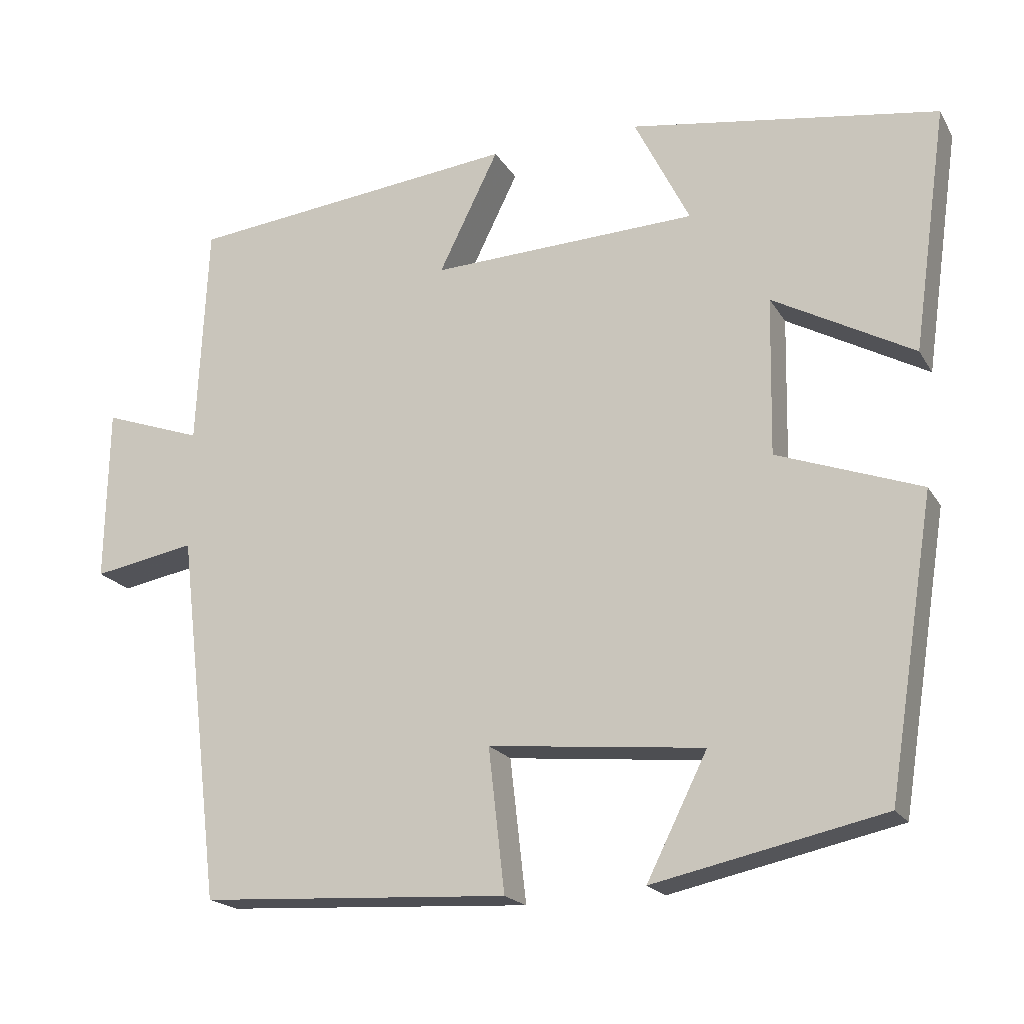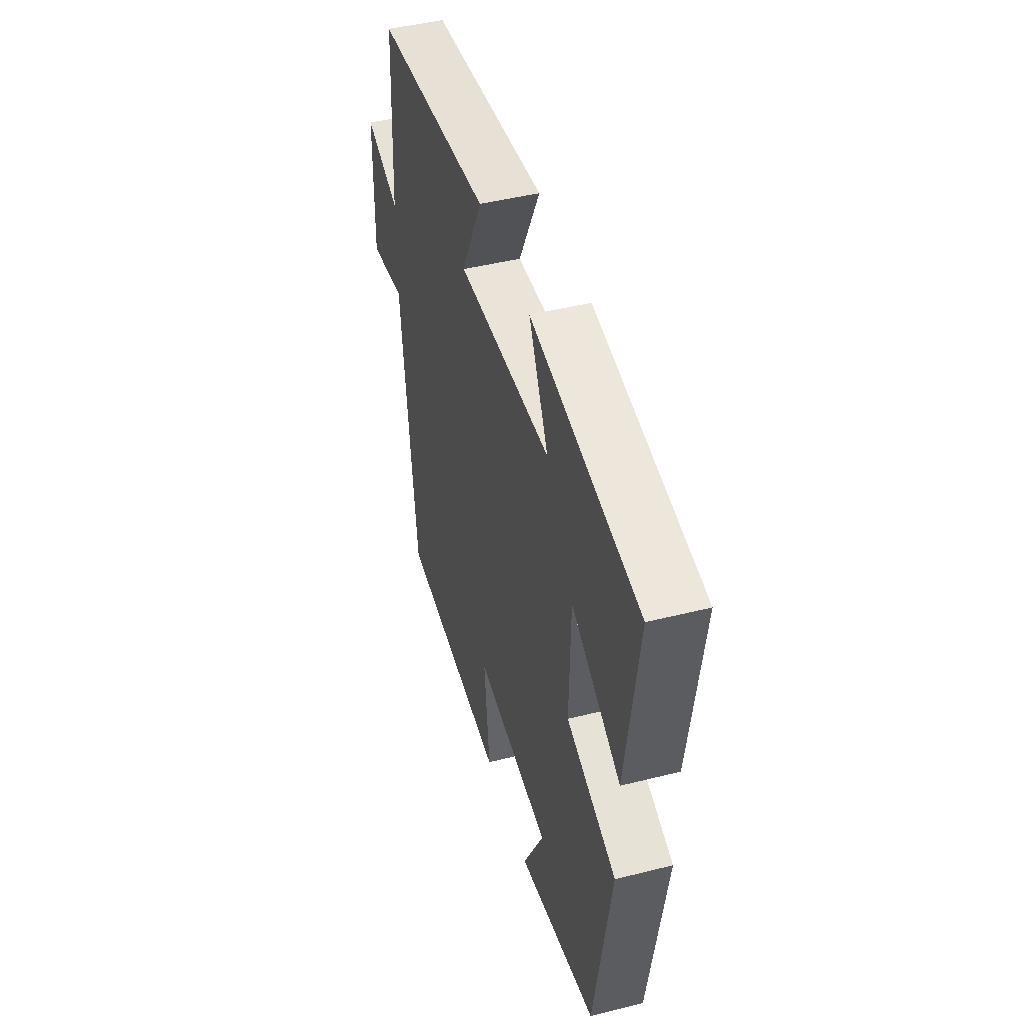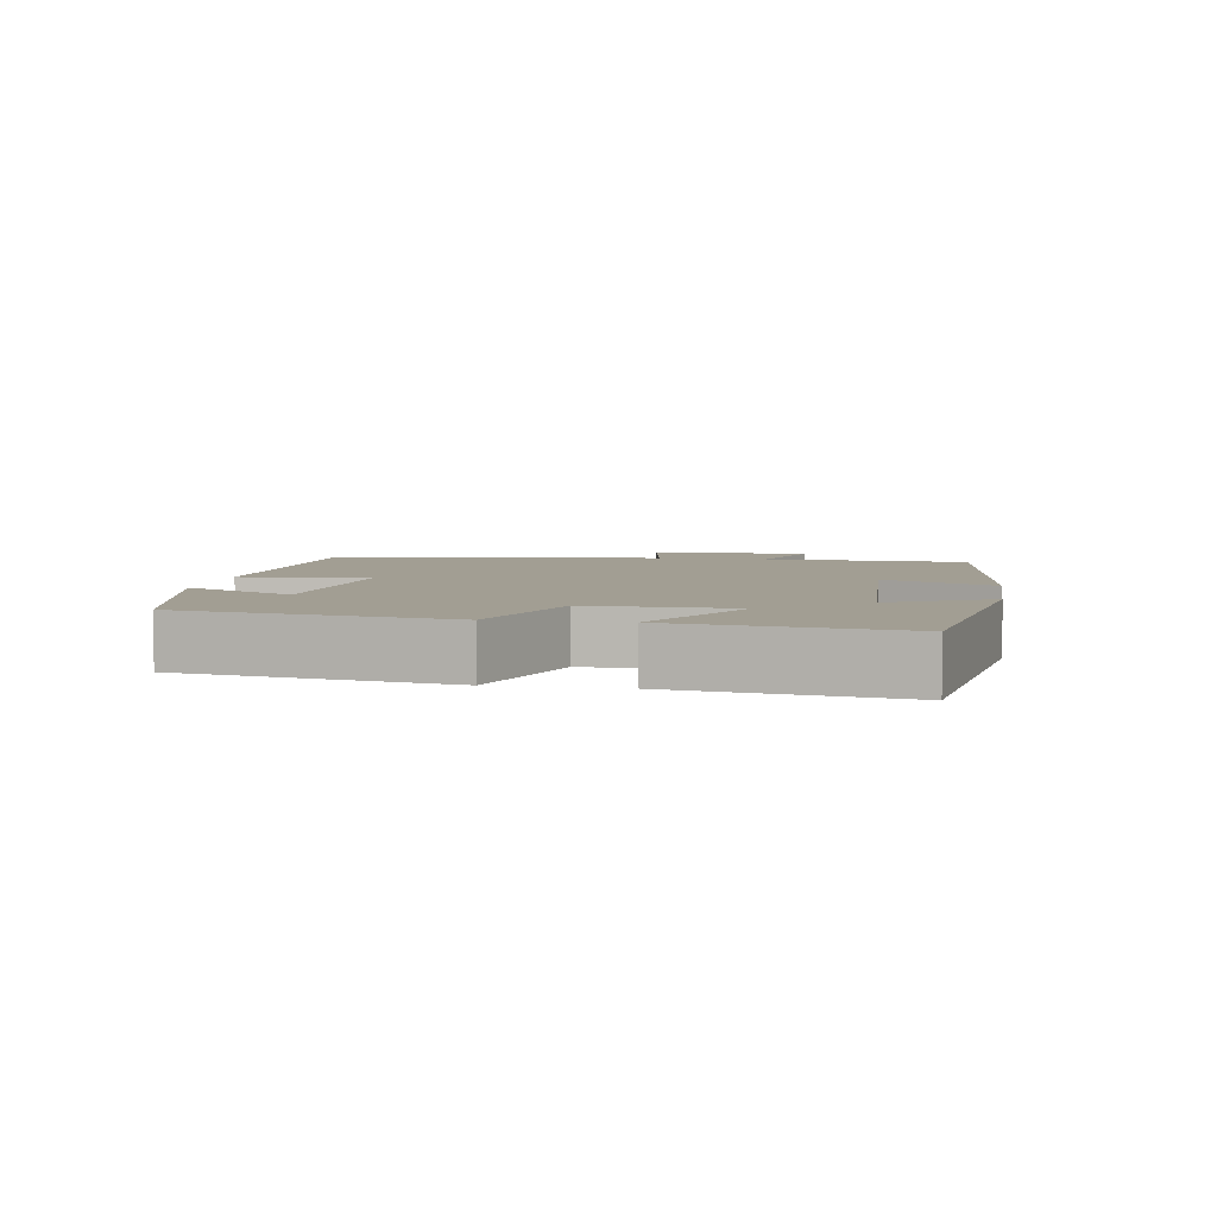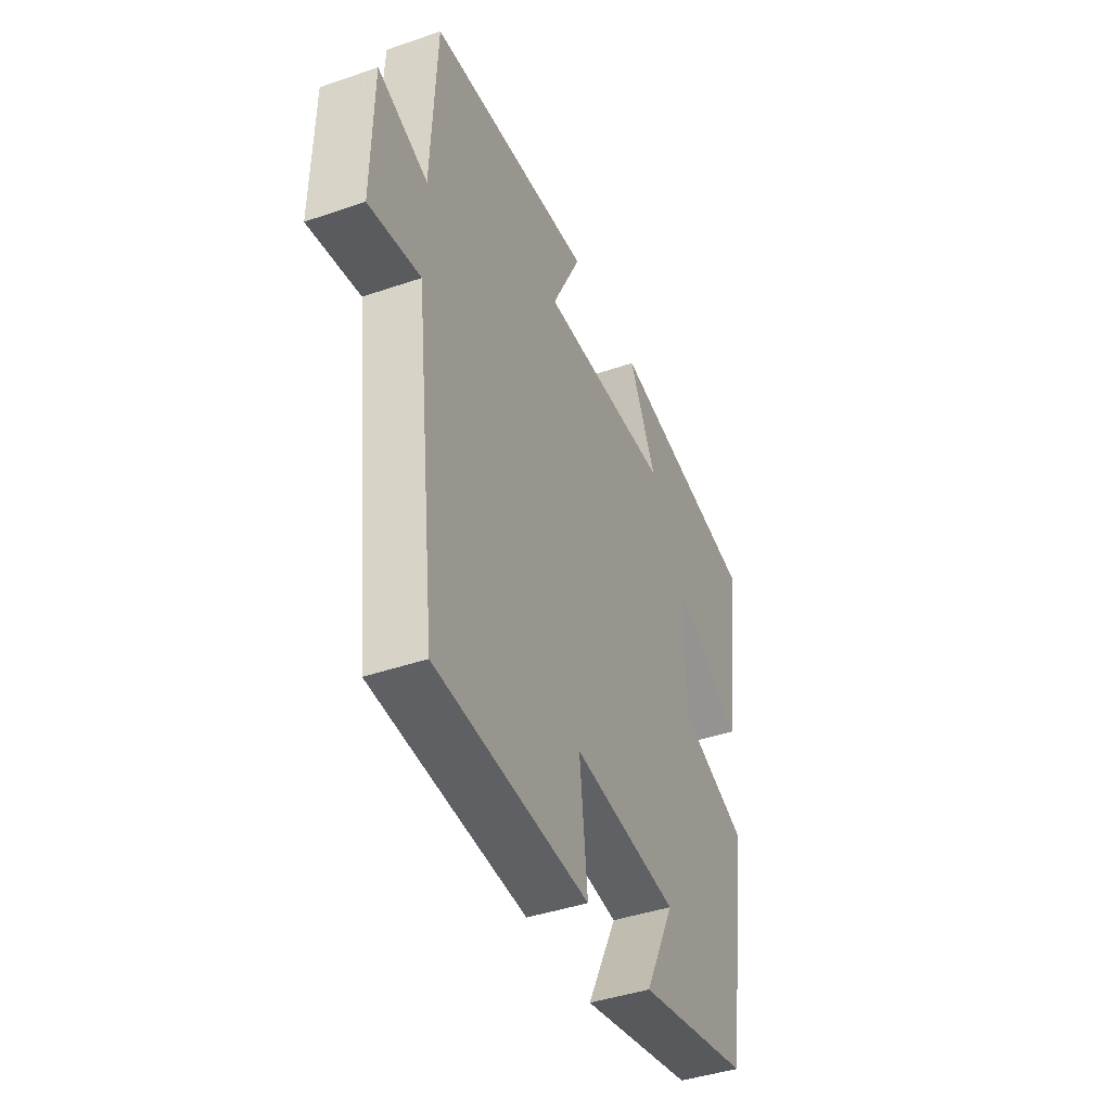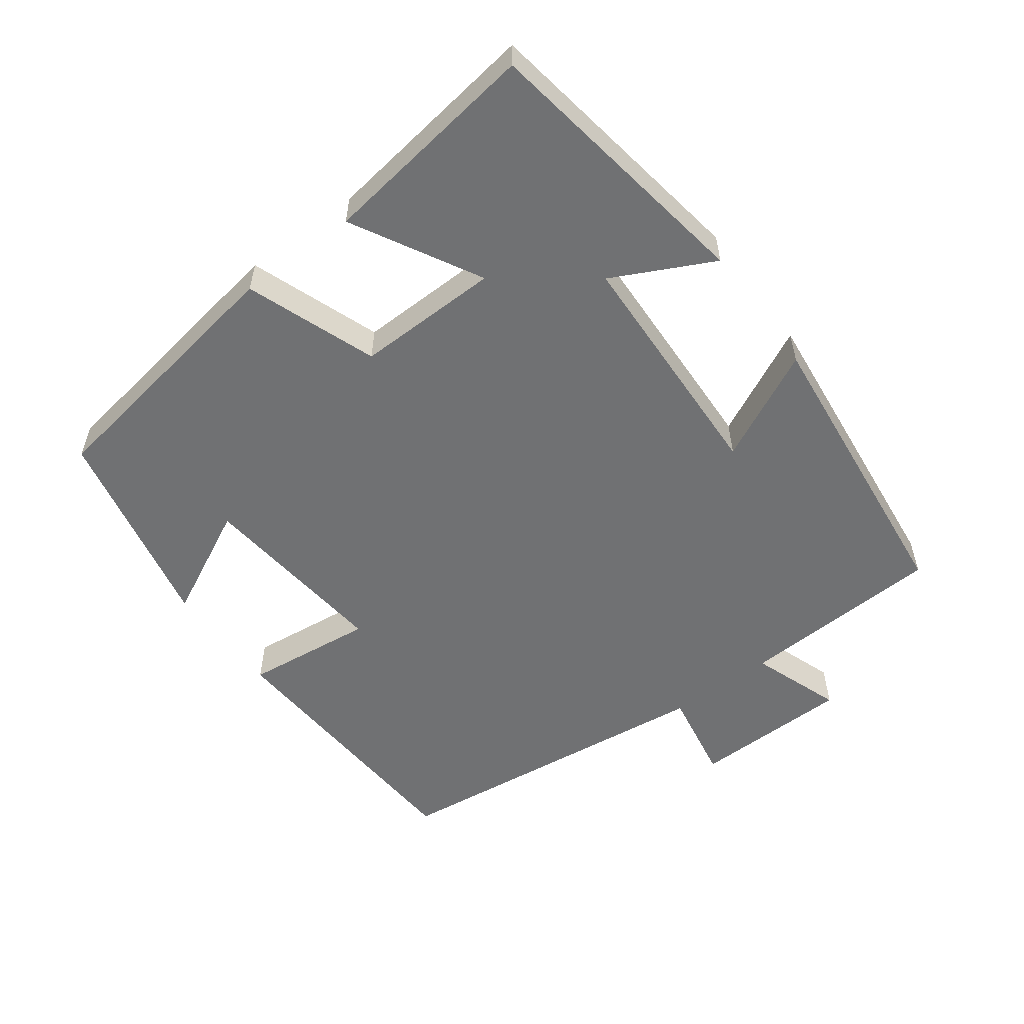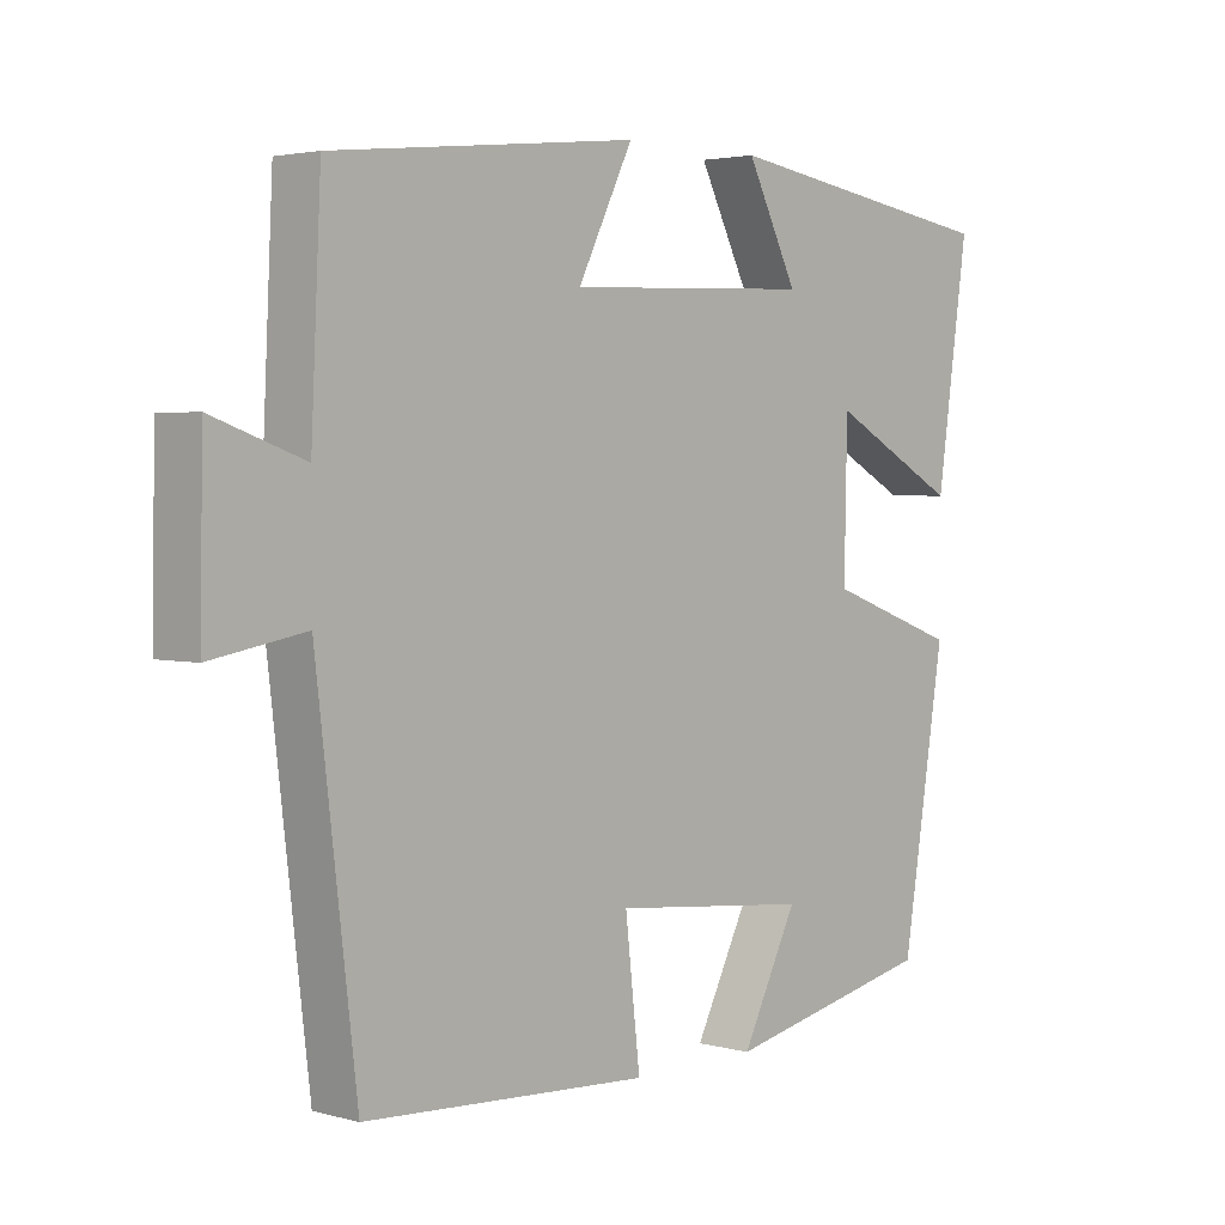
<metadata>
{"format":"obj","ext":"obj","renderer":"f3d","projection":"perspective","resolution":1024,"background":"white","views":[{"elev":-19.4,"azim":-157.7,"up":"+Z"},{"elev":45.8,"azim":-106.1,"up":"+Z"},{"elev":5.1,"azim":-80.7,"up":"+Y"},{"elev":-42.2,"azim":112.4,"up":"+Z"},{"elev":-55.1,"azim":-53.4,"up":"+Y"},{"elev":3.0,"azim":132.8,"up":"+Z"}]}
</metadata>
<code>
v -0.439 0.07 -0.435
v -0.5 0.07 -0.053
v -0.313 0.07 0.015
v -0.317 0.07 0.221
v -0.5 0.07 0.121
v -0.545 0.07 0.438
v -0.144 0.07 0.5
v -0.216 0.07 0.356
v 0.132 0.07 0.342
v 0.054 0.07 0.5
v 0.486 0.07 0.453
v 0.5 0.07 0.16
v 0.63 0.07 0.206
v 0.634 0.07 -0.022
v 0.5 0.07 0.002
v 0.443 0.07 -0.478
v 0.04 0.07 -0.5
v 0.061 0.07 -0.314
v -0.219 0.07 -0.342
v -0.14 0.07 -0.5
v -0.439 0 -0.435
v -0.5 0 -0.053
v -0.313 0 0.015
v -0.317 0 0.221
v -0.5 0 0.121
v -0.545 0 0.438
v -0.144 0 0.5
v -0.216 0 0.356
v 0.132 0 0.342
v 0.054 0 0.5
v 0.486 0 0.453
v 0.5 0 0.16
v 0.63 0 0.206
v 0.634 0 -0.022
v 0.5 0 0.002
v 0.443 0 -0.478
v 0.04 0 -0.5
v 0.061 0 -0.314
v -0.219 0 -0.342
v -0.14 0 -0.5
f 19 20 1 2
f 18 19 2 3
f 15 16 17 18
f 15 18 3 4
f 12 13 14 15
f 12 15 4
f 9 10 11 12
f 8 9 12 4
f 6 7 8
f 4 5 6 8
f 22 21 40 39
f 23 22 39 38
f 38 37 36 35
f 24 23 38 35
f 35 34 33 32
f 24 35 32
f 32 31 30 29
f 24 32 29 28
f 28 27 26
f 28 26 25 24
f 1 21 22 2
f 2 22 23 3
f 3 23 24 4
f 4 24 25 5
f 5 25 26 6
f 6 26 27 7
f 7 27 28 8
f 8 28 29 9
f 9 29 30 10
f 10 30 31 11
f 11 31 32 12
f 12 32 33 13
f 13 33 34 14
f 14 34 35 15
f 15 35 36 16
f 16 36 37 17
f 17 37 38 18
f 18 38 39 19
f 19 39 40 20
f 20 40 21 1

</code>
